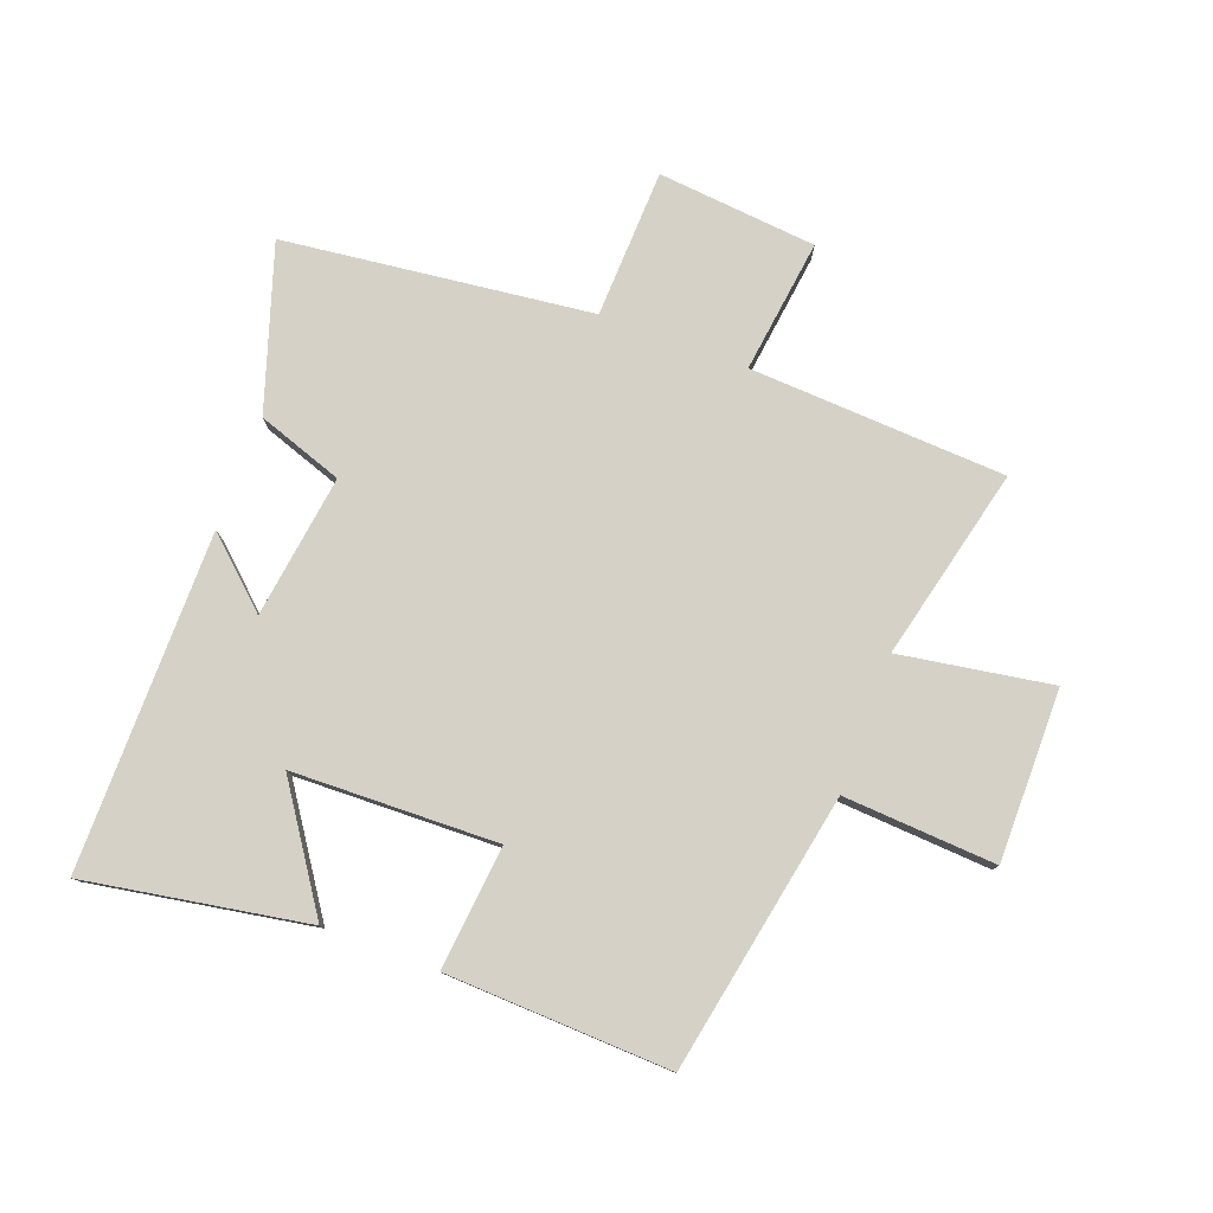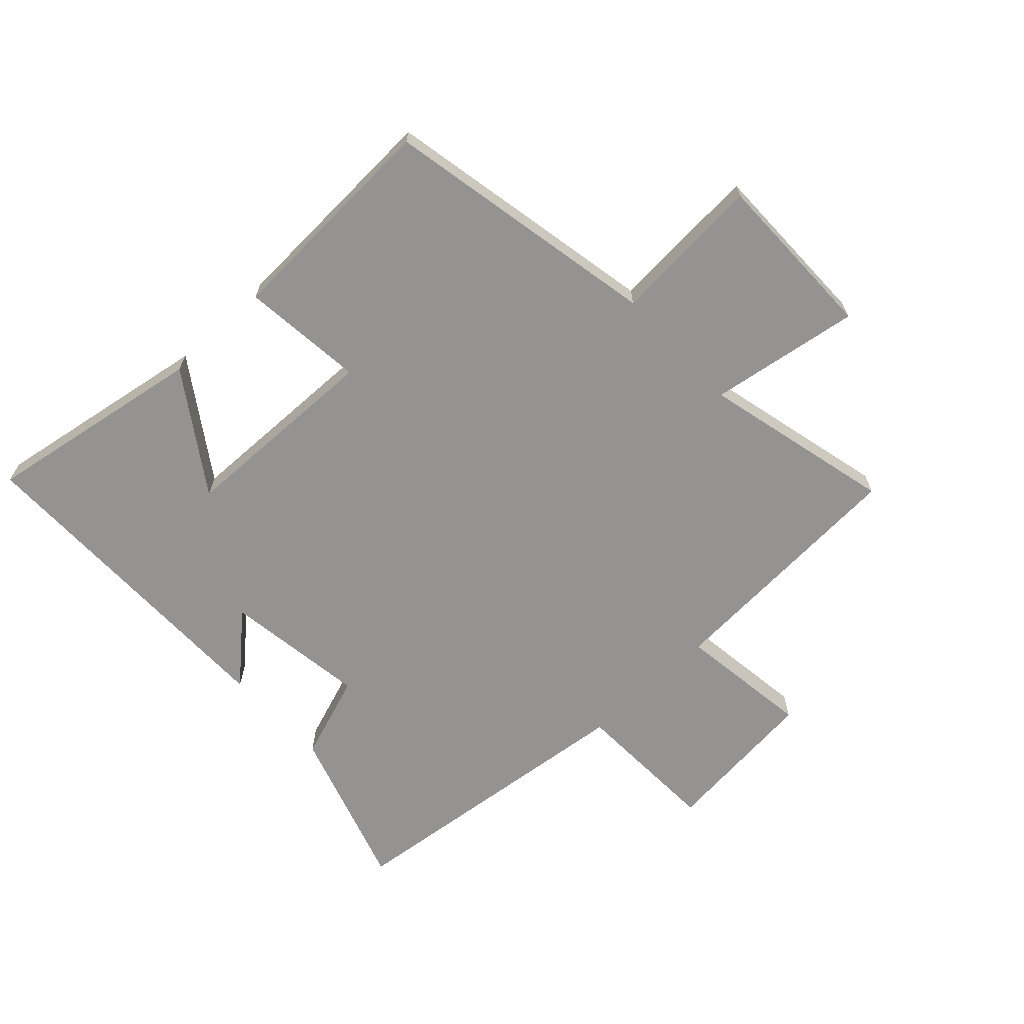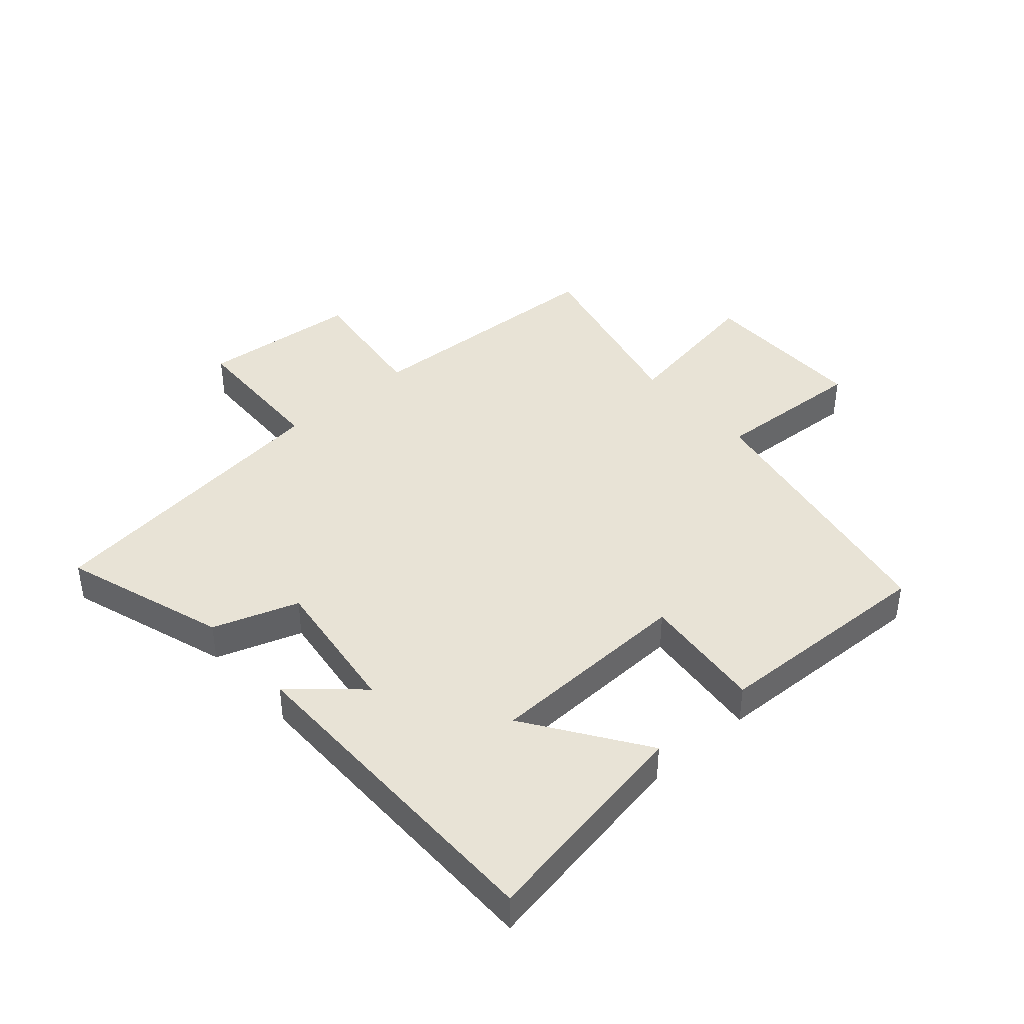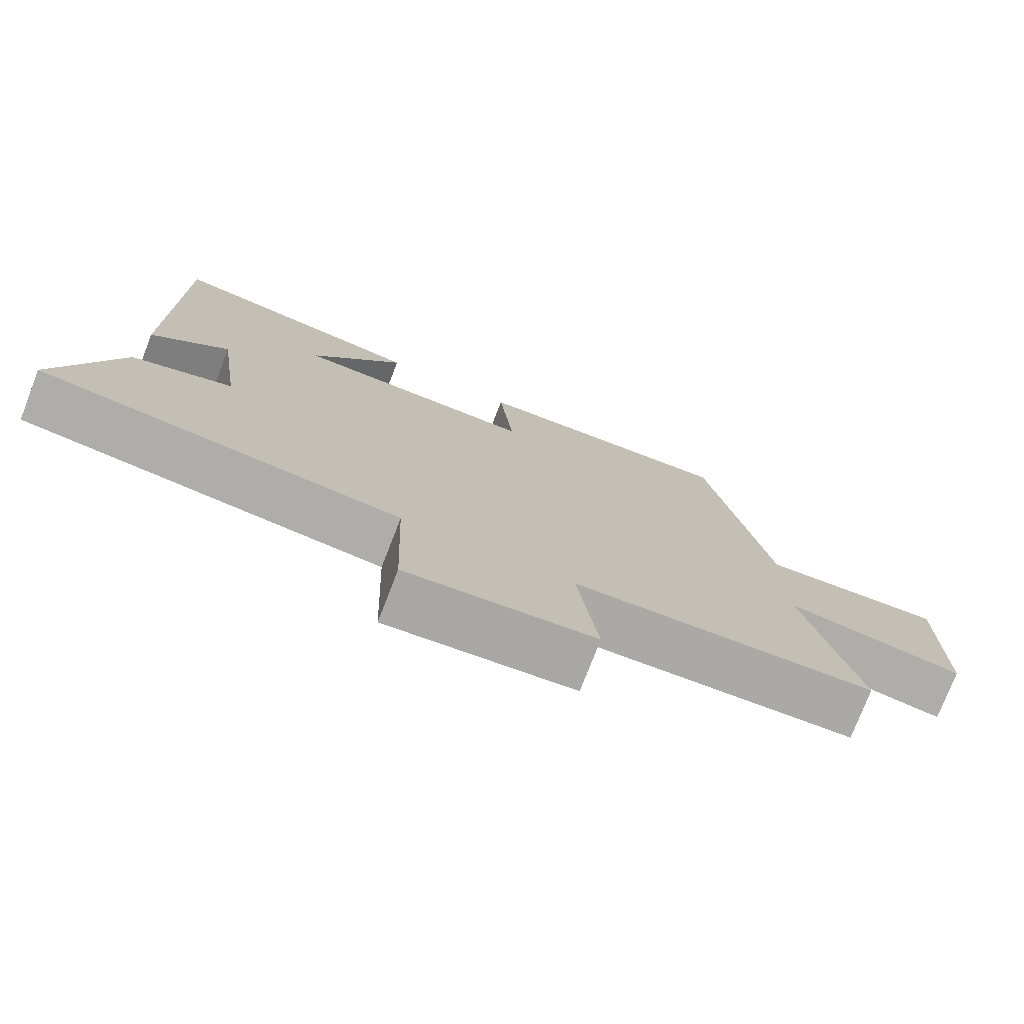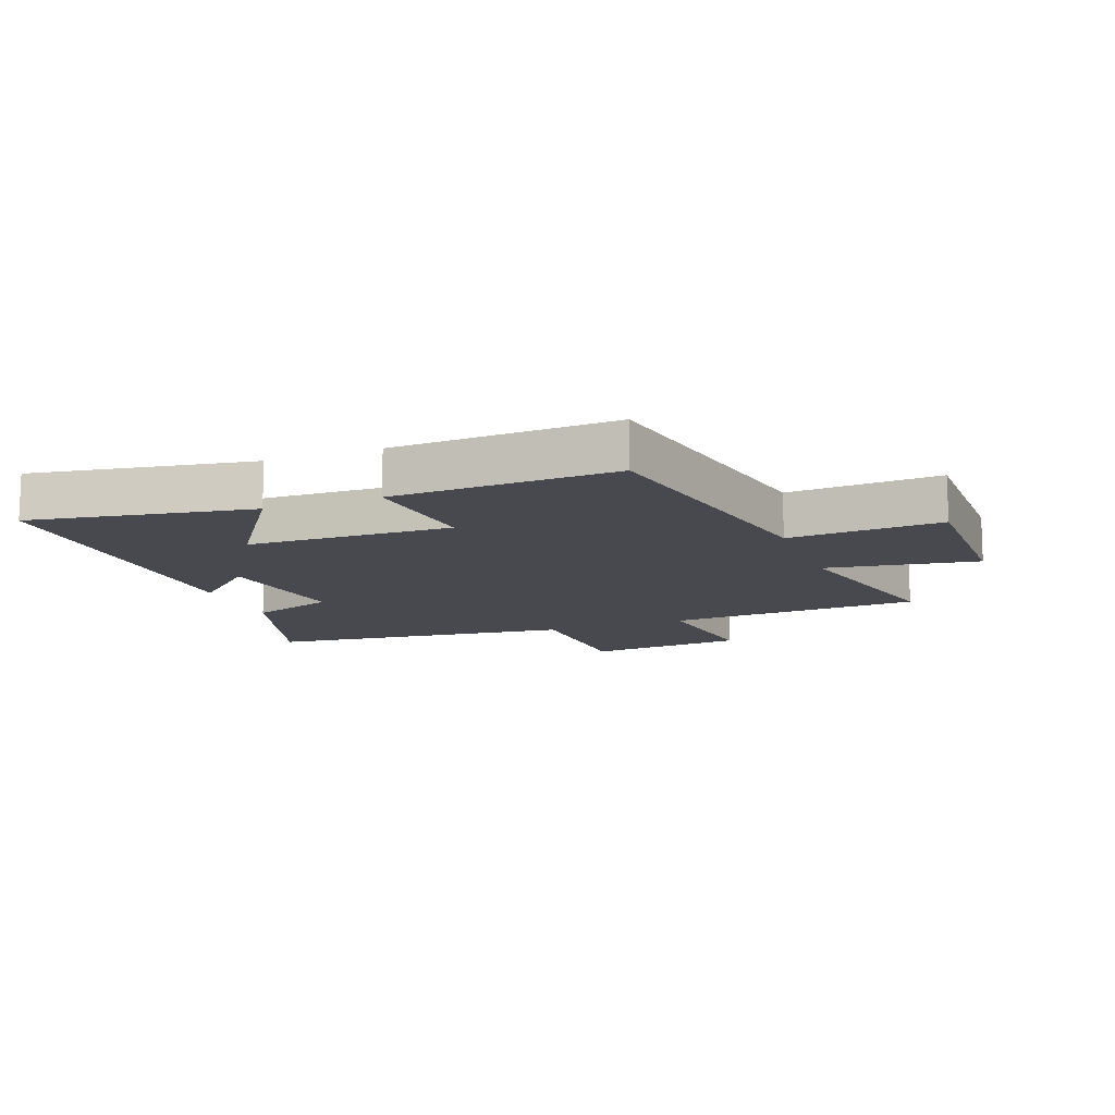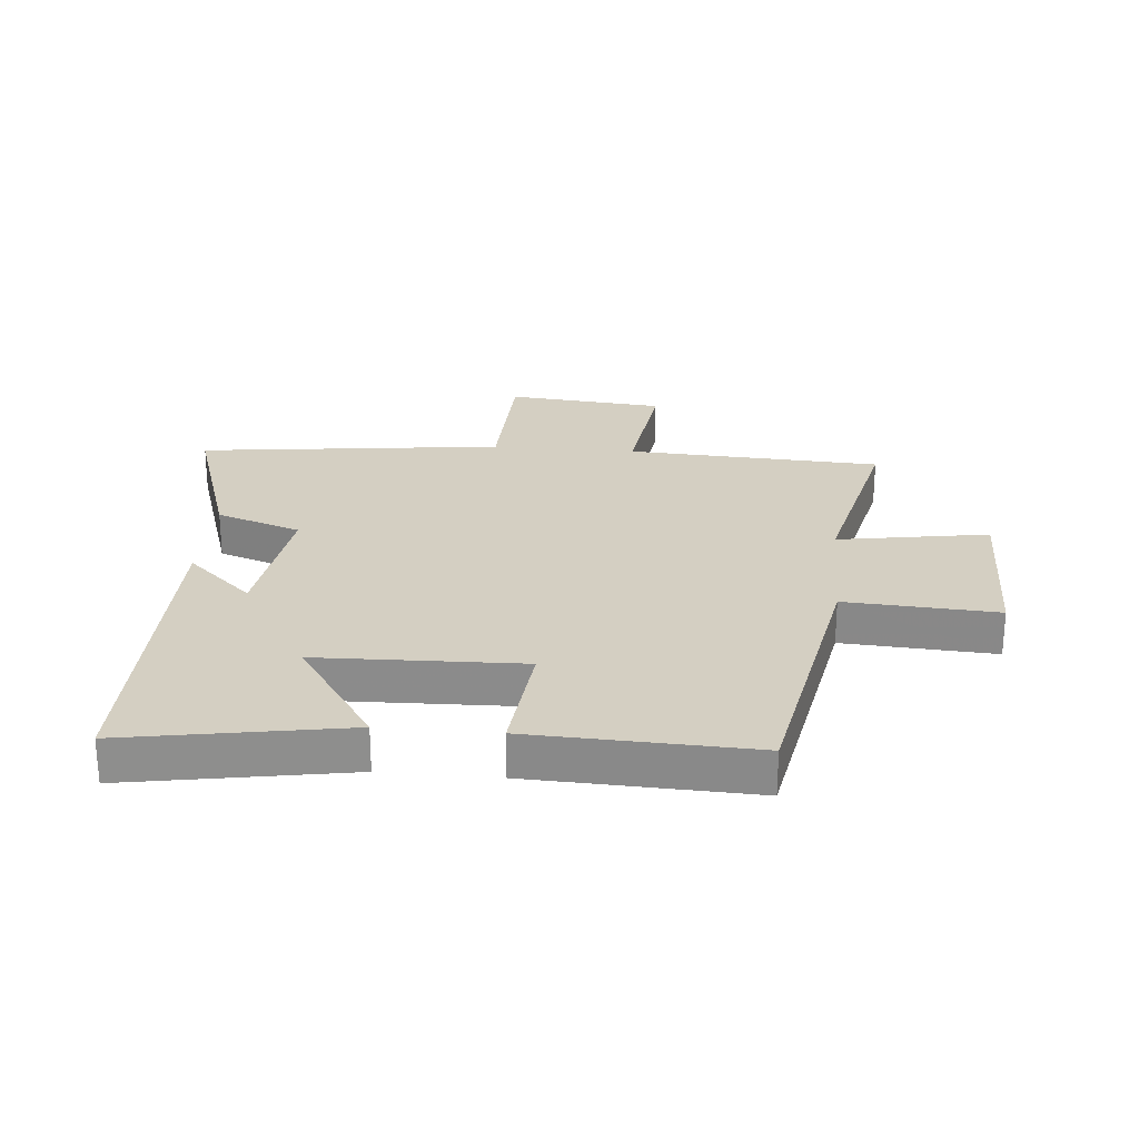
<metadata>
{"format":"obj","ext":"obj","renderer":"f3d","projection":"perspective","resolution":1024,"background":"white","views":[{"elev":79.0,"azim":20.6,"up":"+Y"},{"elev":-66.8,"azim":43.3,"up":"+Y"},{"elev":41.6,"azim":-41.5,"up":"+Y"},{"elev":-76.2,"azim":-21.2,"up":"+Z"},{"elev":-12.6,"azim":21.0,"up":"+Y"},{"elev":25.6,"azim":5.1,"up":"+Y"}]}
</metadata>
<code>
v 0.415 0.07 0.514
v 0.5 0.07 0.059
v 0.75 0.07 0.074
v 0.748 0.07 -0.206
v 0.5 0.07 -0.165
v 0.574 0.07 -0.479
v 0.155 0.07 -0.5
v 0.183 0.07 -0.718
v -0.077 0.07 -0.742
v -0.085 0.07 -0.5
v -0.587 0.07 -0.439
v -0.5 0.07 -0.172
v -0.36 0.07 -0.124
v -0.392 0.07 0.11
v -0.5 0.07 0.012
v -0.5 0.07 0.563
v -0.138 0.07 0.5
v -0.268 0.07 0.308
v 0.068 0.07 0.298
v 0.048 0.07 0.5
v 0.415 0 0.514
v 0.5 0 0.059
v 0.75 0 0.074
v 0.748 0 -0.206
v 0.5 0 -0.165
v 0.574 0 -0.479
v 0.155 0 -0.5
v 0.183 0 -0.718
v -0.077 0 -0.742
v -0.085 0 -0.5
v -0.587 0 -0.439
v -0.5 0 -0.172
v -0.36 0 -0.124
v -0.392 0 0.11
v -0.5 0 0.012
v -0.5 0 0.563
v -0.138 0 0.5
v -0.268 0 0.308
v 0.068 0 0.298
v 0.048 0 0.5
f 19 20 1 2
f 18 19 2
f 15 16 17 18
f 14 15 18
f 13 14 18 2
f 10 11 12 13
f 10 13 2 3
f 7 8 9 10
f 5 6 7 10
f 5 10 3
f 3 4 5
f 22 21 40 39
f 22 39 38
f 38 37 36 35
f 38 35 34
f 22 38 34 33
f 33 32 31 30
f 23 22 33 30
f 30 29 28 27
f 30 27 26 25
f 23 30 25
f 25 24 23
f 1 21 22 2
f 2 22 23 3
f 3 23 24 4
f 4 24 25 5
f 5 25 26 6
f 6 26 27 7
f 7 27 28 8
f 8 28 29 9
f 9 29 30 10
f 10 30 31 11
f 11 31 32 12
f 12 32 33 13
f 13 33 34 14
f 14 34 35 15
f 15 35 36 16
f 16 36 37 17
f 17 37 38 18
f 18 38 39 19
f 19 39 40 20
f 20 40 21 1

</code>
